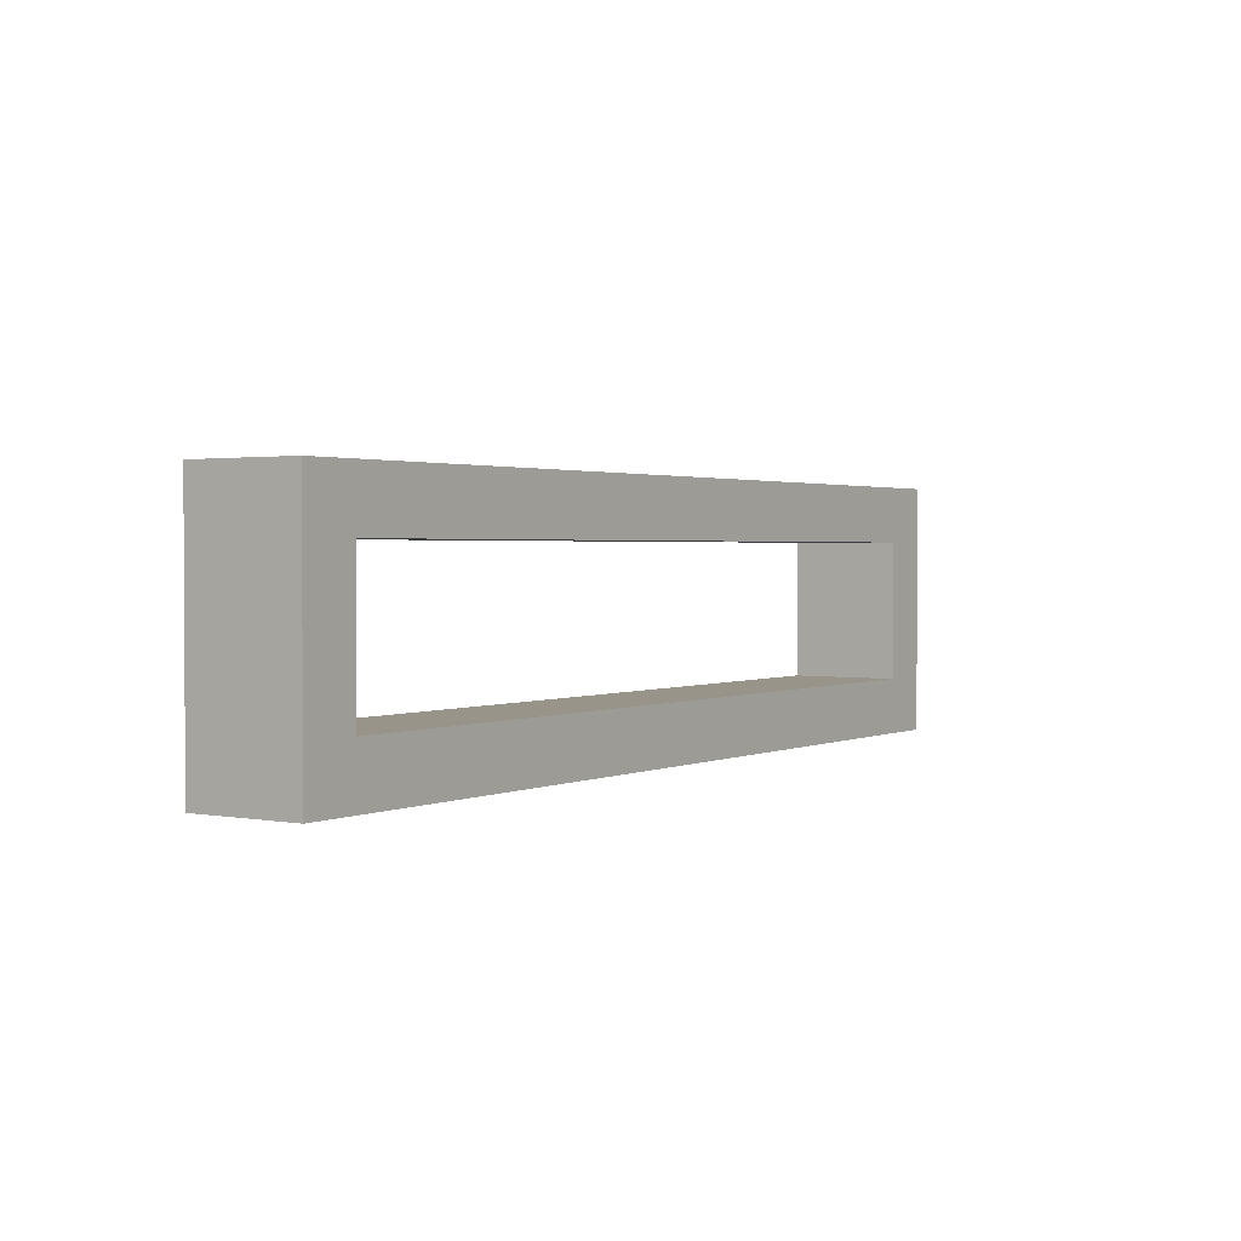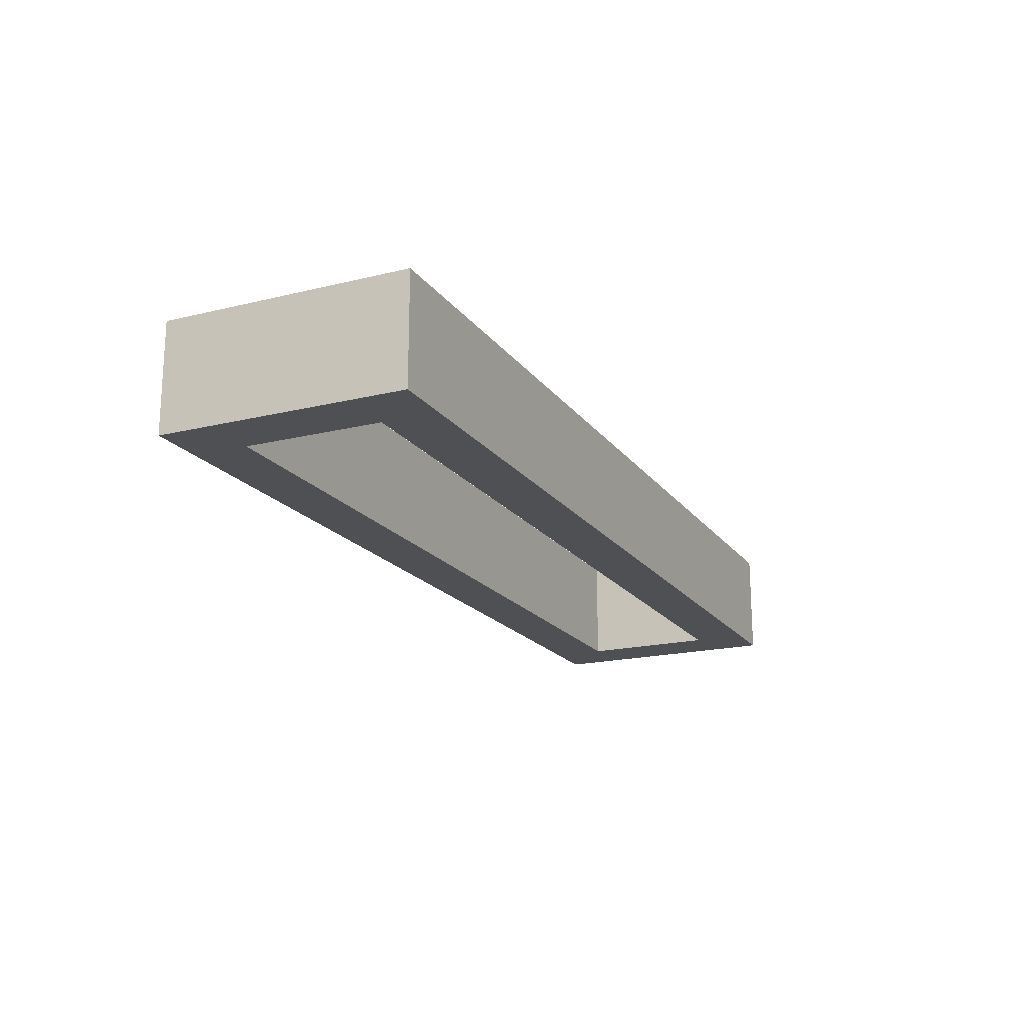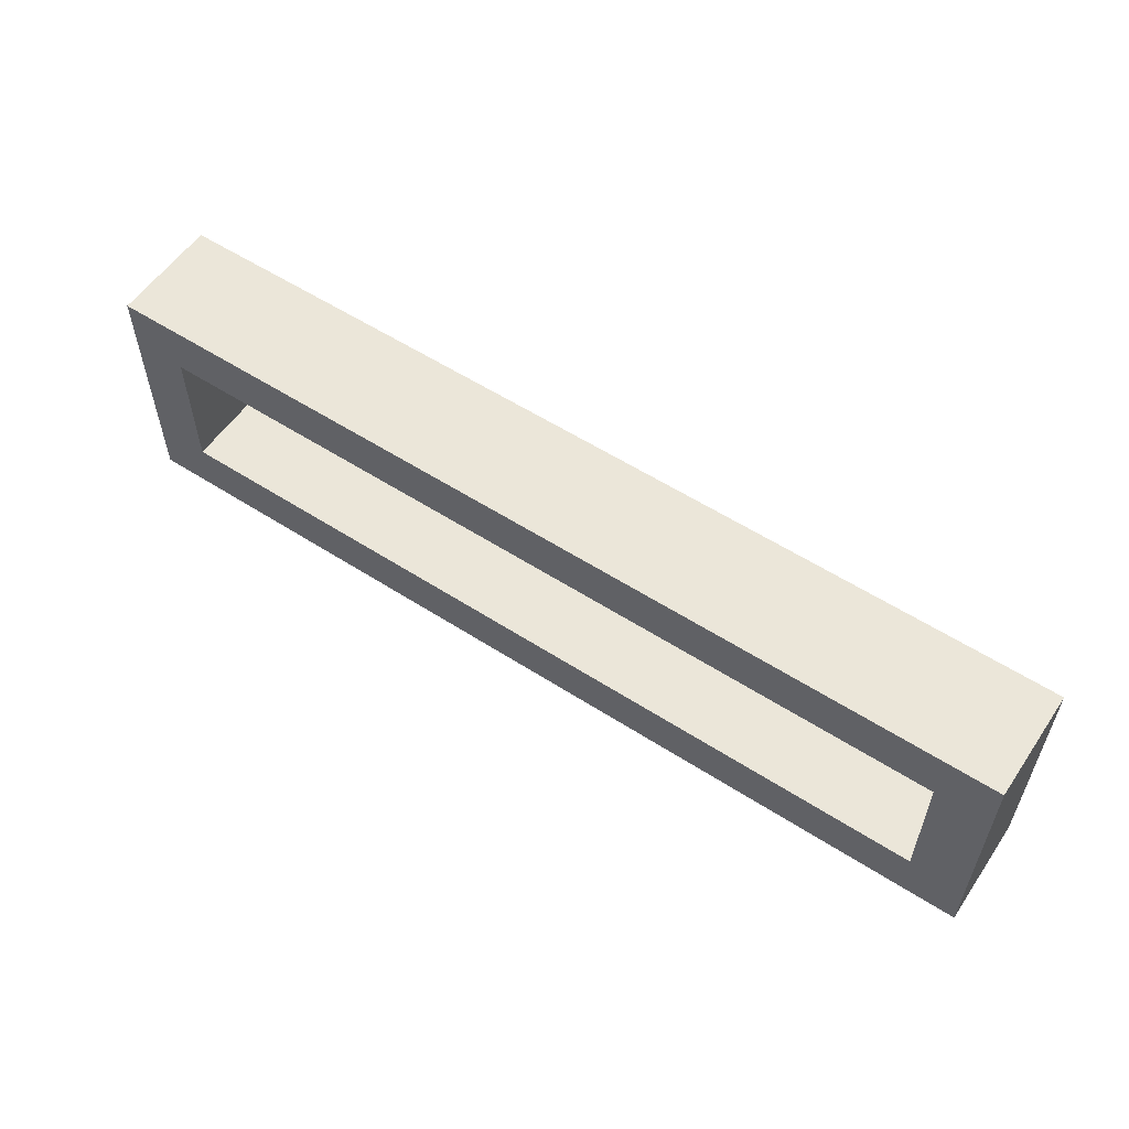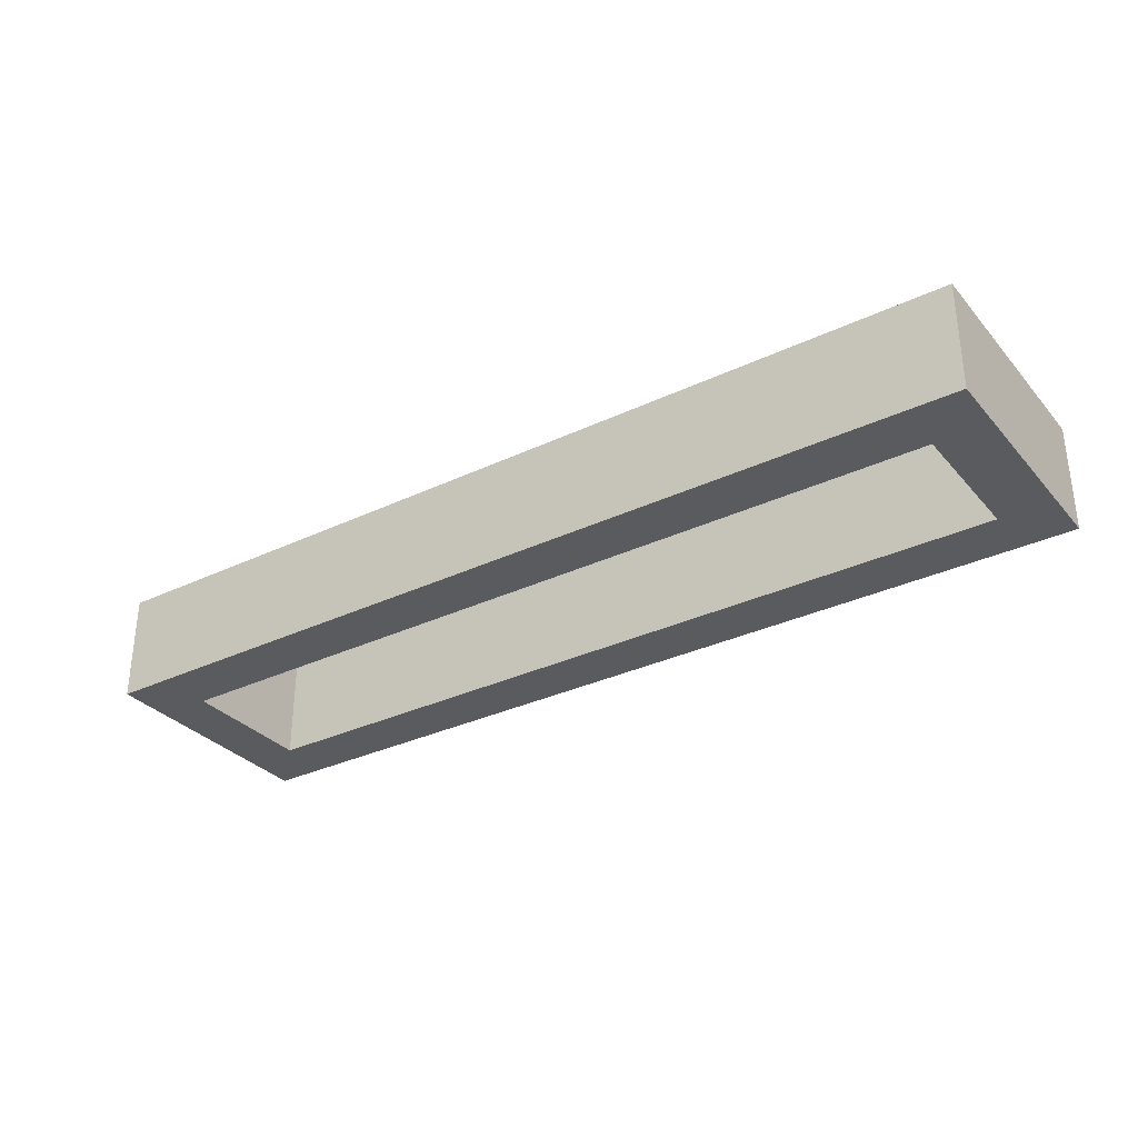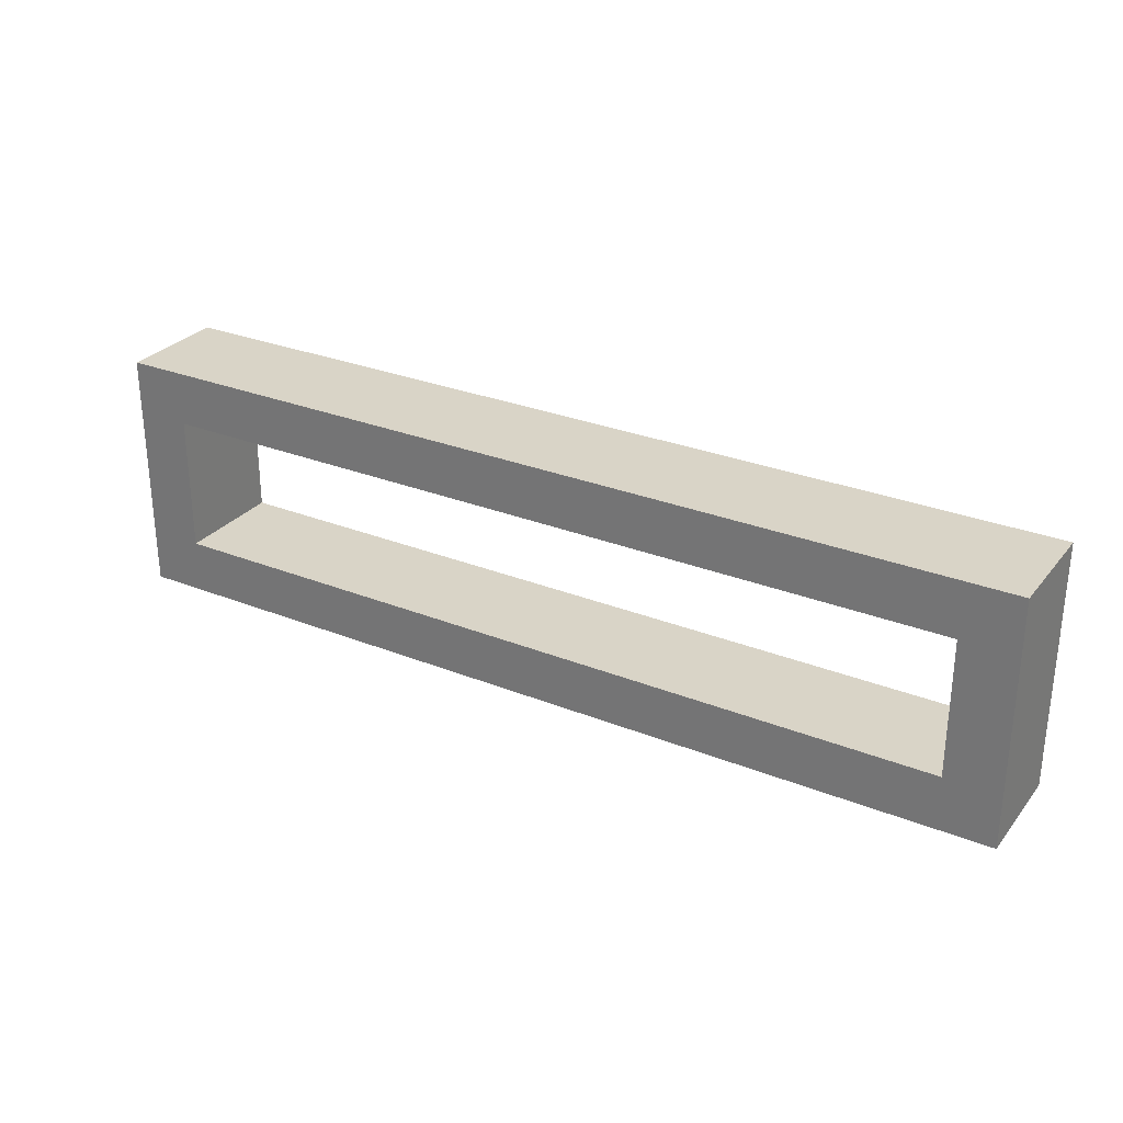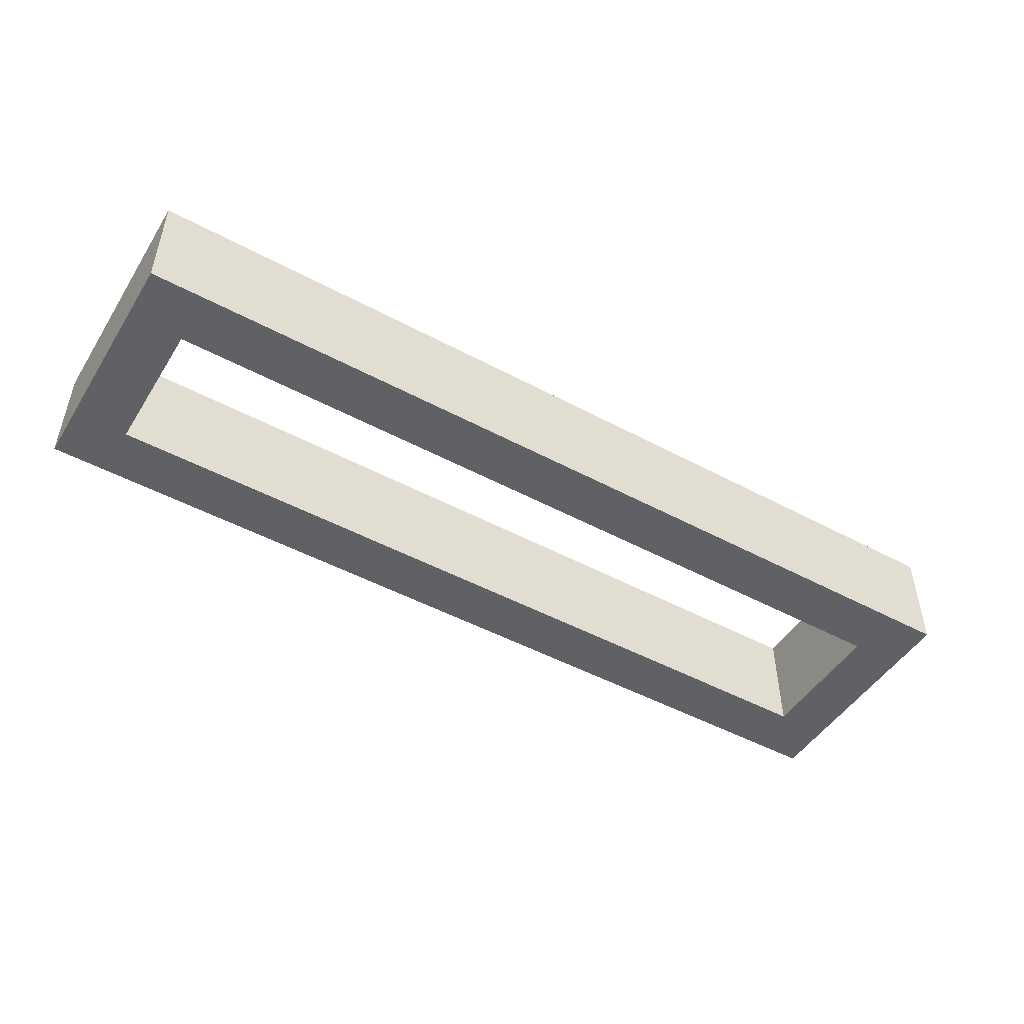
<metadata>
{"format":"obj","ext":"obj","renderer":"f3d","projection":"perspective","resolution":1024,"background":"white","views":[{"elev":1.8,"azim":123.7,"up":"+Y"},{"elev":-18.7,"azim":-65.0,"up":"+Z"},{"elev":56.6,"azim":-146.1,"up":"+Y"},{"elev":-32.0,"azim":33.7,"up":"+Z"},{"elev":28.7,"azim":-149.1,"up":"+Y"},{"elev":-48.4,"azim":-31.0,"up":"+Z"}]}
</metadata>
<code>
v 1030 255 80
v 1030 345 80
v 1030 345 120
v 1030 255 120
v 1370 255 80
v 1370 255 120
v 1050 325 80
v 1050 275 80
v 1350 275 80
v 1370 345 80
v 1350 325 80
v 1370 345 120
v 1350 275 120
v 1350 325 120
v 1050 325 120
v 1050 275 120
f 3 2 1
f 4 3 1
f 4 1 5
f 6 4 5
f 1 2 7
f 8 1 7
f 5 1 9
f 1 8 9
f 9 11 10
f 5 9 10
f 7 2 10
f 11 7 10
f 10 2 3
f 10 3 12
f 13 6 12
f 13 12 14
f 15 12 3
f 15 14 12
f 4 16 15
f 4 15 3
f 4 6 13
f 4 13 16
f 12 6 10
f 6 5 10
f 9 8 16
f 9 16 13
f 8 7 15
f 8 15 16
f 11 9 13
f 11 13 14
f 7 11 14
f 7 14 15

</code>
